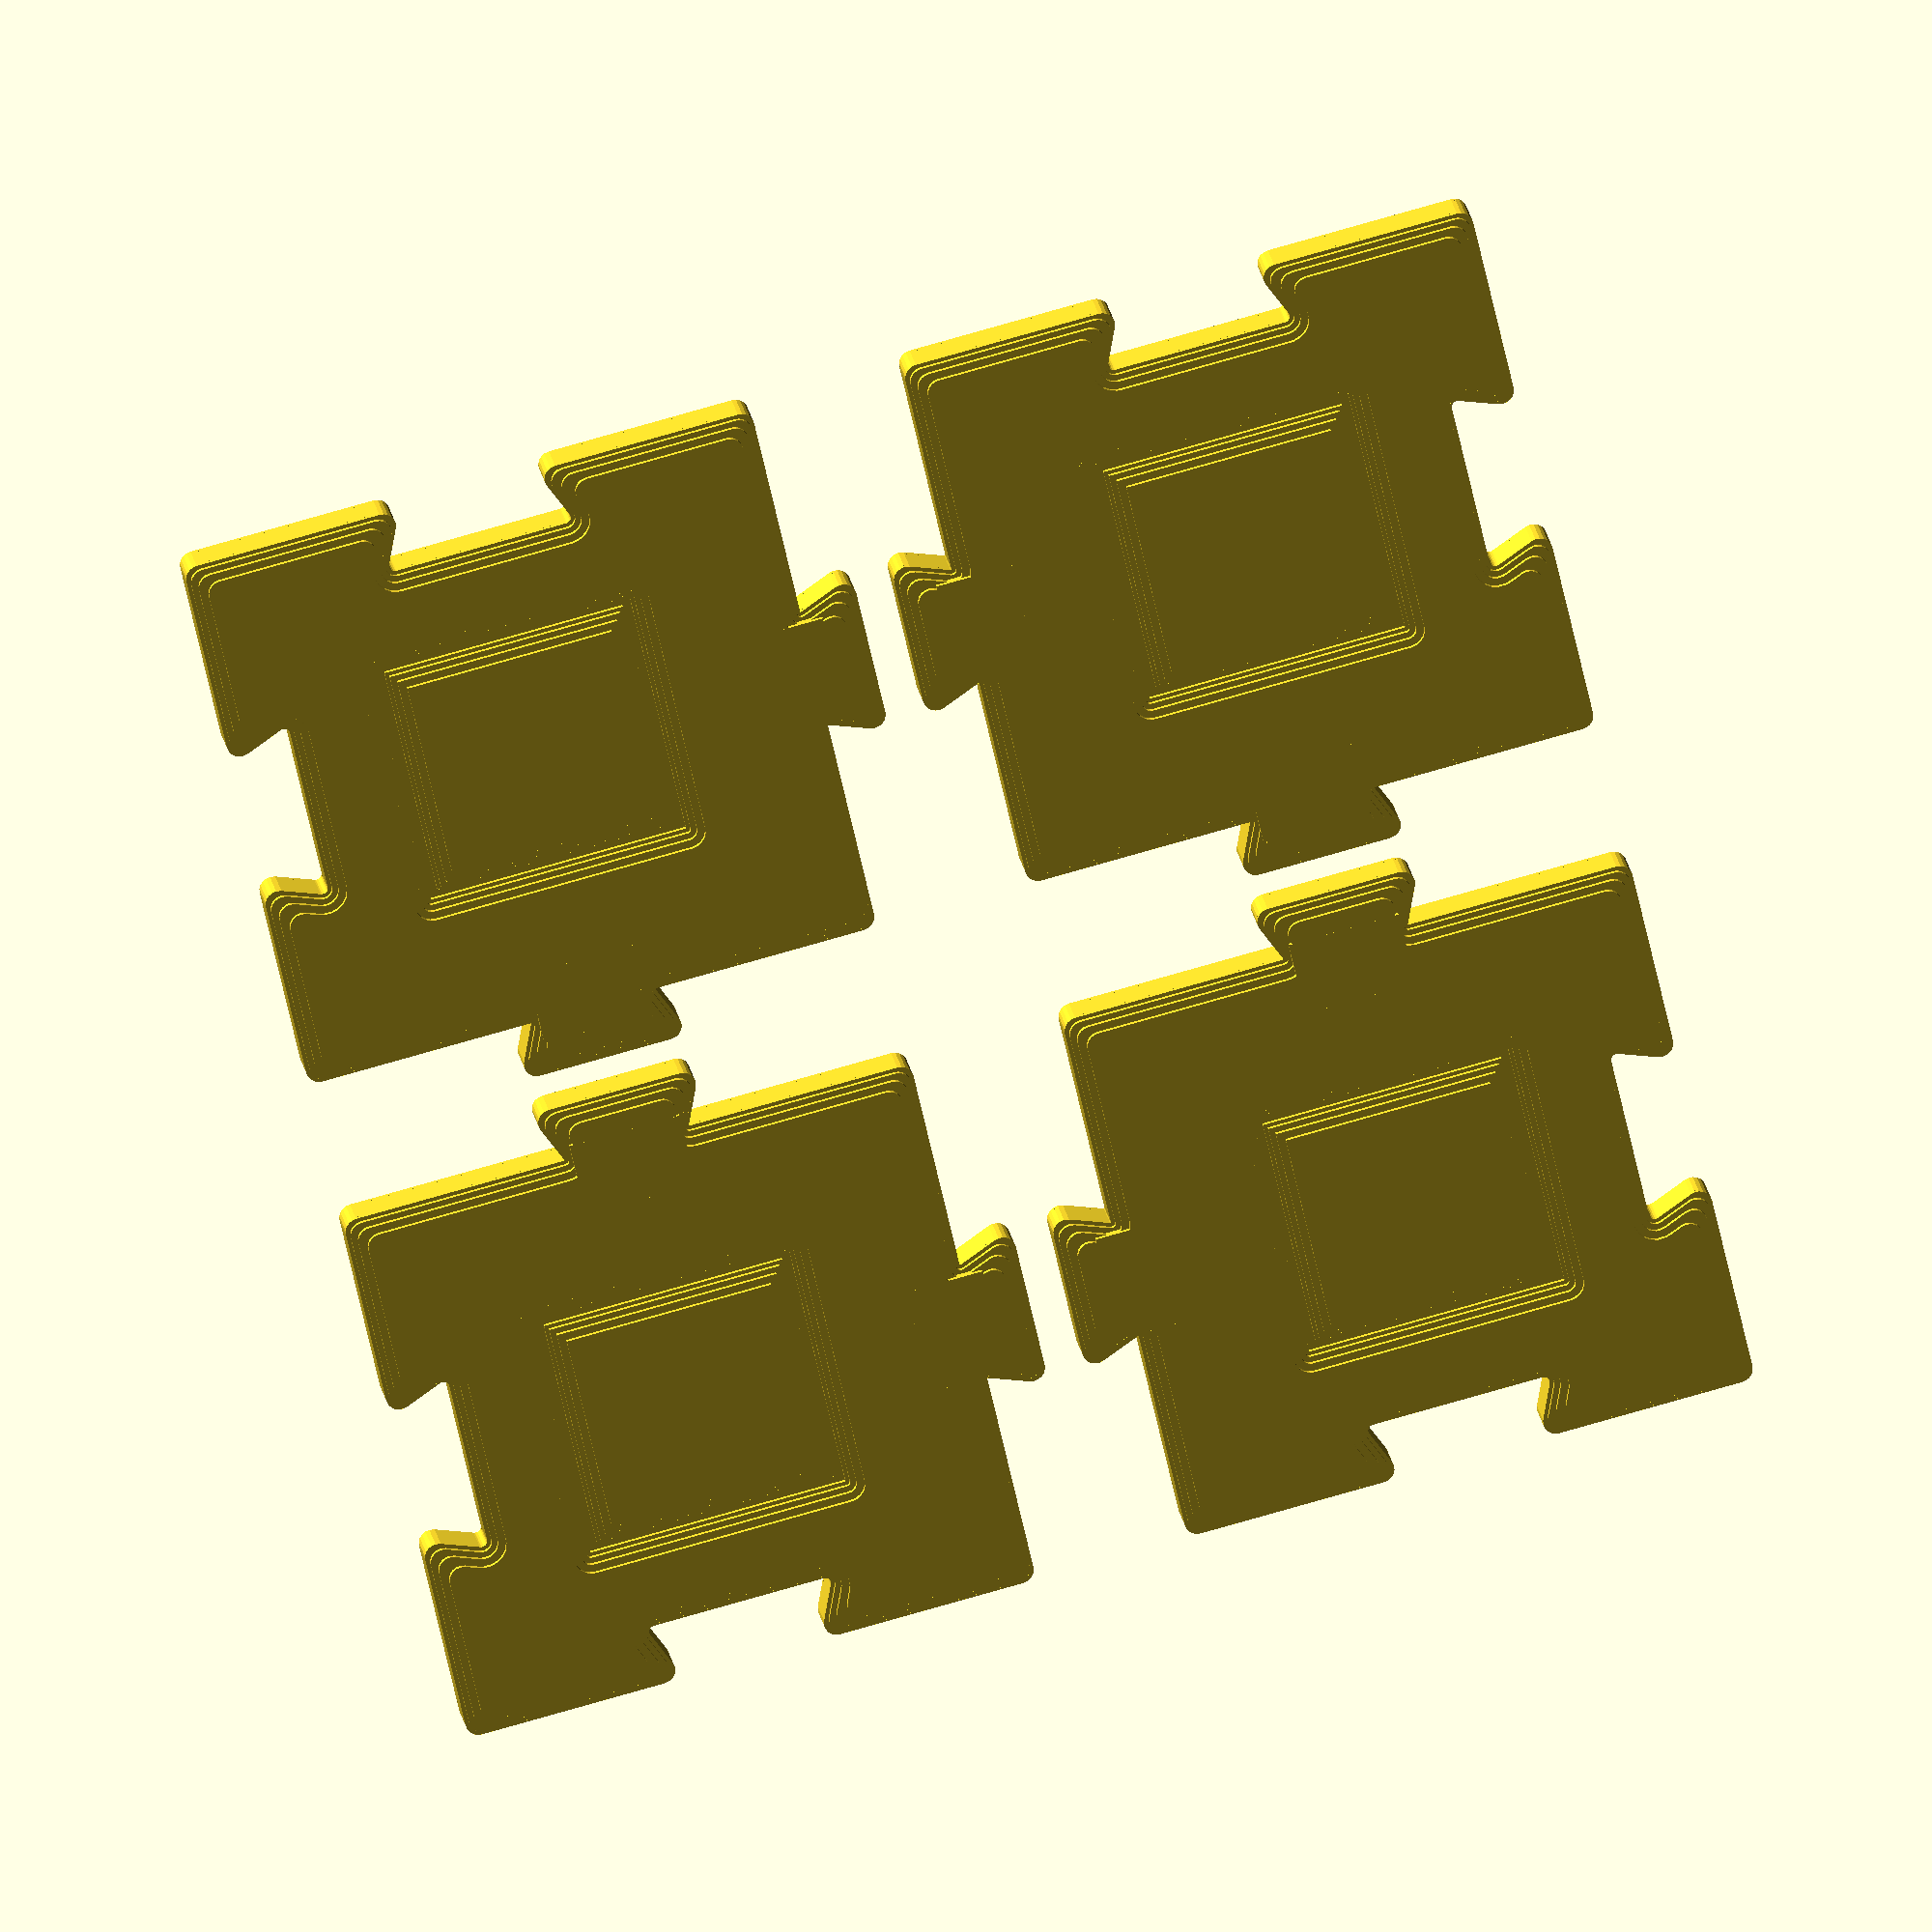
<openscad>
eps = 0.0001;
$fn = 20;

square_side = 30;

socket_offset = 0.3;
roundoff = 0.7;

module lug_2d() {
  translate([-square_side/2 -3, 0]) {
    hull() {
      translate([11, 0])
        square(eps, center=true);
      square([eps, 9], center=true);
    }
  }
}

module piece_2d(recede, mark=false) {
  difference() {
    offset(roundoff) {
      offset(-roundoff-recede) {
        difference() {
          union() {
            square(square_side, center=true);
            for (a = [0, 90])
              rotate([0, 0, a])
                lug_2d();
          }
          for (a = [0, 90])
            rotate([0, 0, a])
              translate([square_side, 0])
                offset(socket_offset)
                  lug_2d();
        }
      }
    }
    
    if (mark) {
      offset(recede) {
        difference() {
          m = 0.45;
          square(square_side*m, center=true);
          square(square_side*(m-0.03), center=true);
        }
      }
    }
  }
}

height = 3.2;
layer = 0.2;
top_chamfer = 1;
bottom_chamfer = 0.8;

module piece() {
  // Bottom 2 layers: Extra chamfer for elephant foot.
  linear_extrude(layer)
    piece_2d(bottom_chamfer + 0.5*layer, mark=true);
  translate([0, 0, layer])
    linear_extrude(layer)
      piece_2d(bottom_chamfer - 1.5*layer, mark=true);

  for (z = [2*layer : layer : bottom_chamfer - layer])
    translate([0, 0, z])
      linear_extrude(layer)
        piece_2d(bottom_chamfer - layer - z, mark=true);

  translate([0, 0, bottom_chamfer])
    linear_extrude(height - bottom_chamfer - top_chamfer)
      piece_2d(0);

  for (z = [0 : layer : top_chamfer - layer])
    translate([0, 0, height - top_chamfer + z])
      linear_extrude(layer)
        piece_2d(z);
  
  // Reinforcement to reduce peeling for protrusions.
  for (a = [0, -90])
    rotate([0, 0, a])
      translate([0, -14, 0.5])
        cube([5.8, 4, 1], center=true);
}

for (a = [0:3])
  rotate([0, 0, a*90])
    translate((square_side/2+4) * [1, 1])
      piece();
      
</openscad>
<views>
elev=335.5 azim=192.5 roll=169.8 proj=o view=wireframe
</views>
